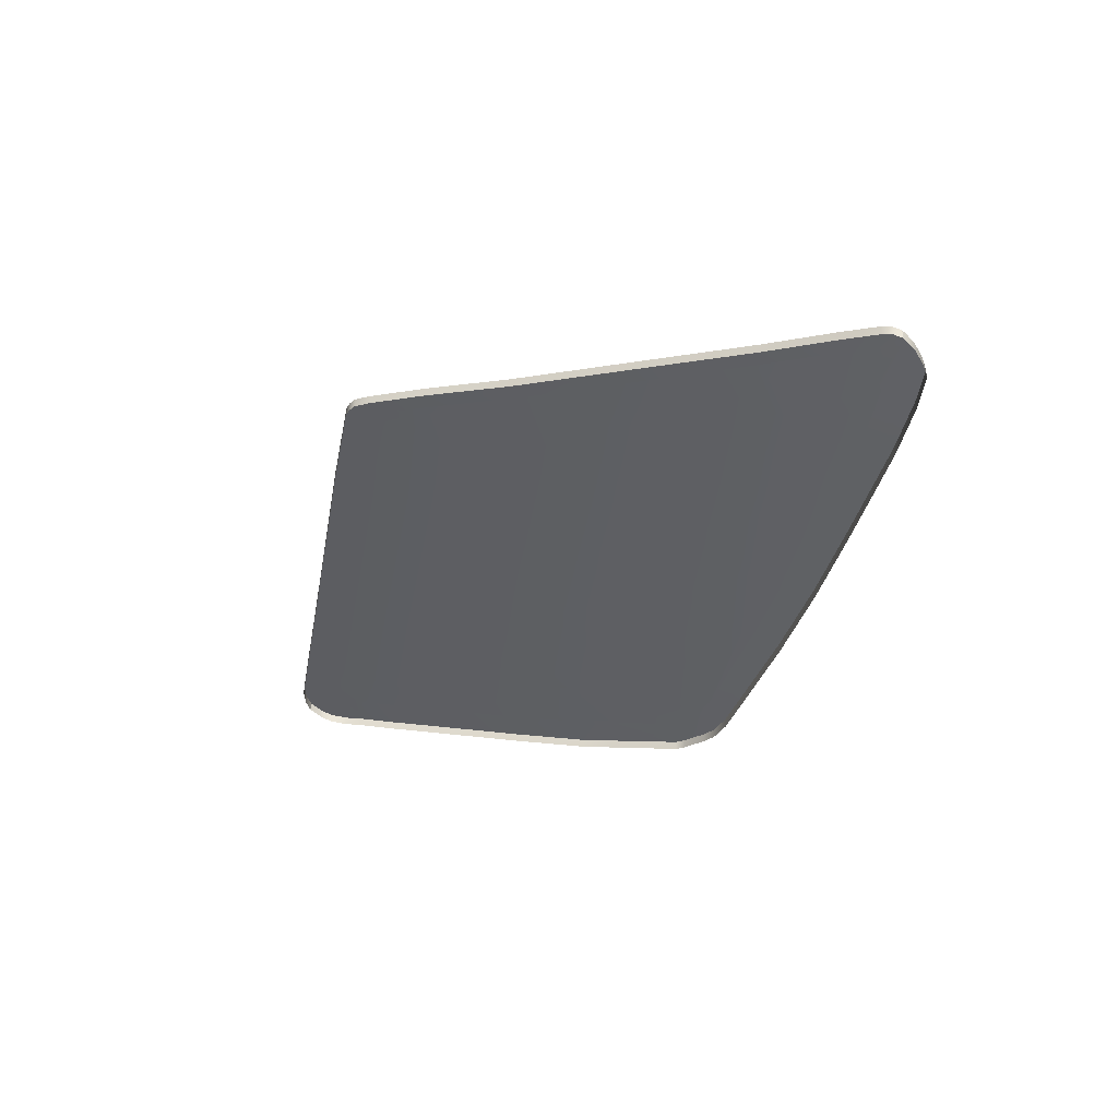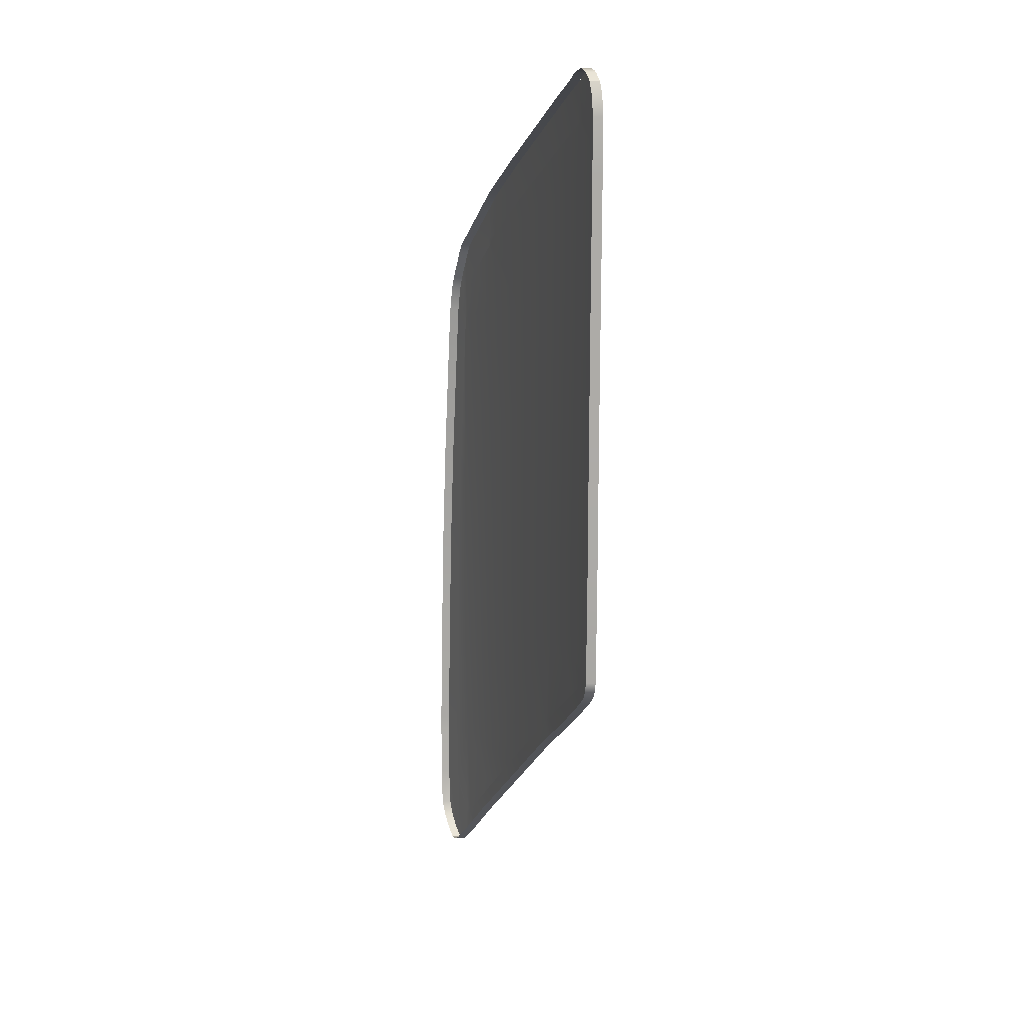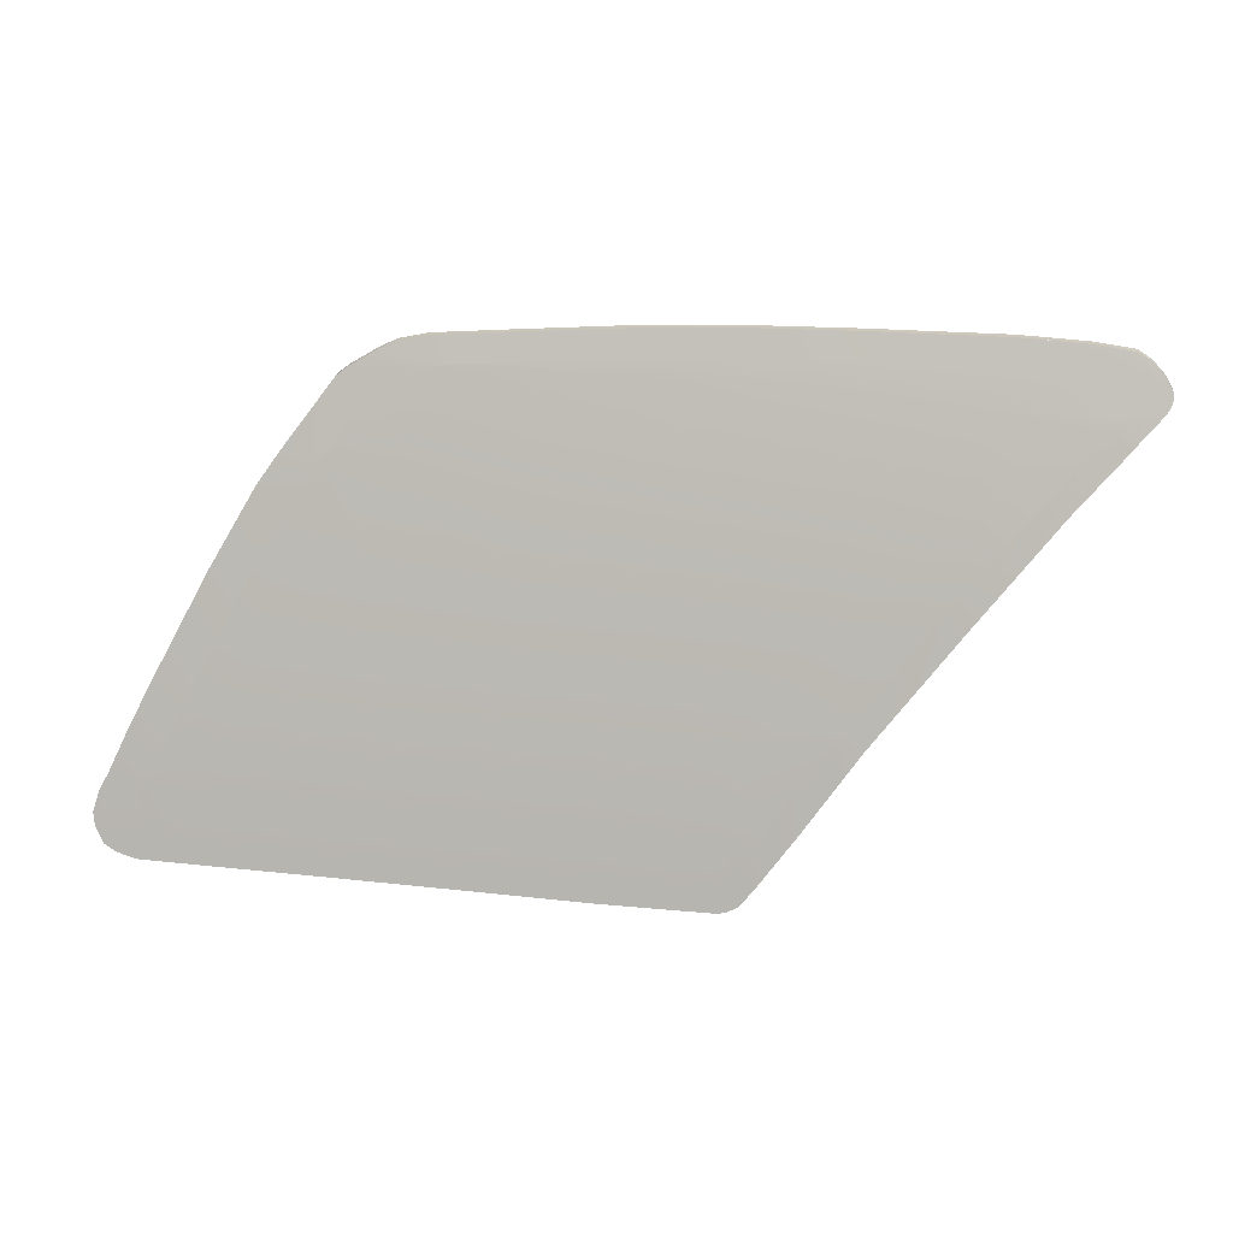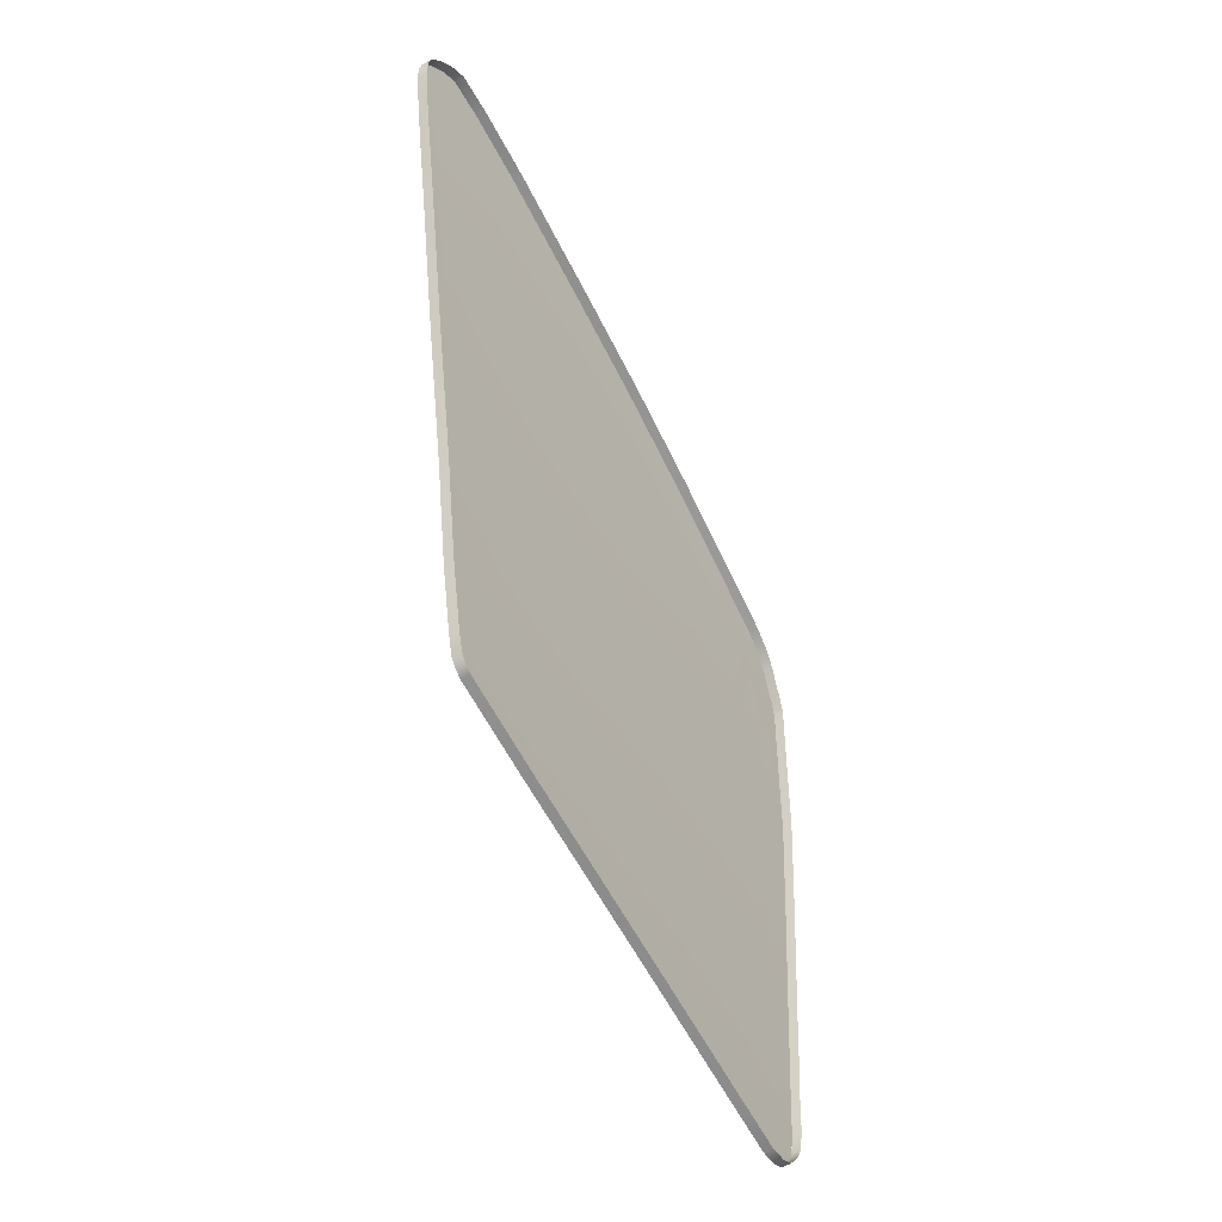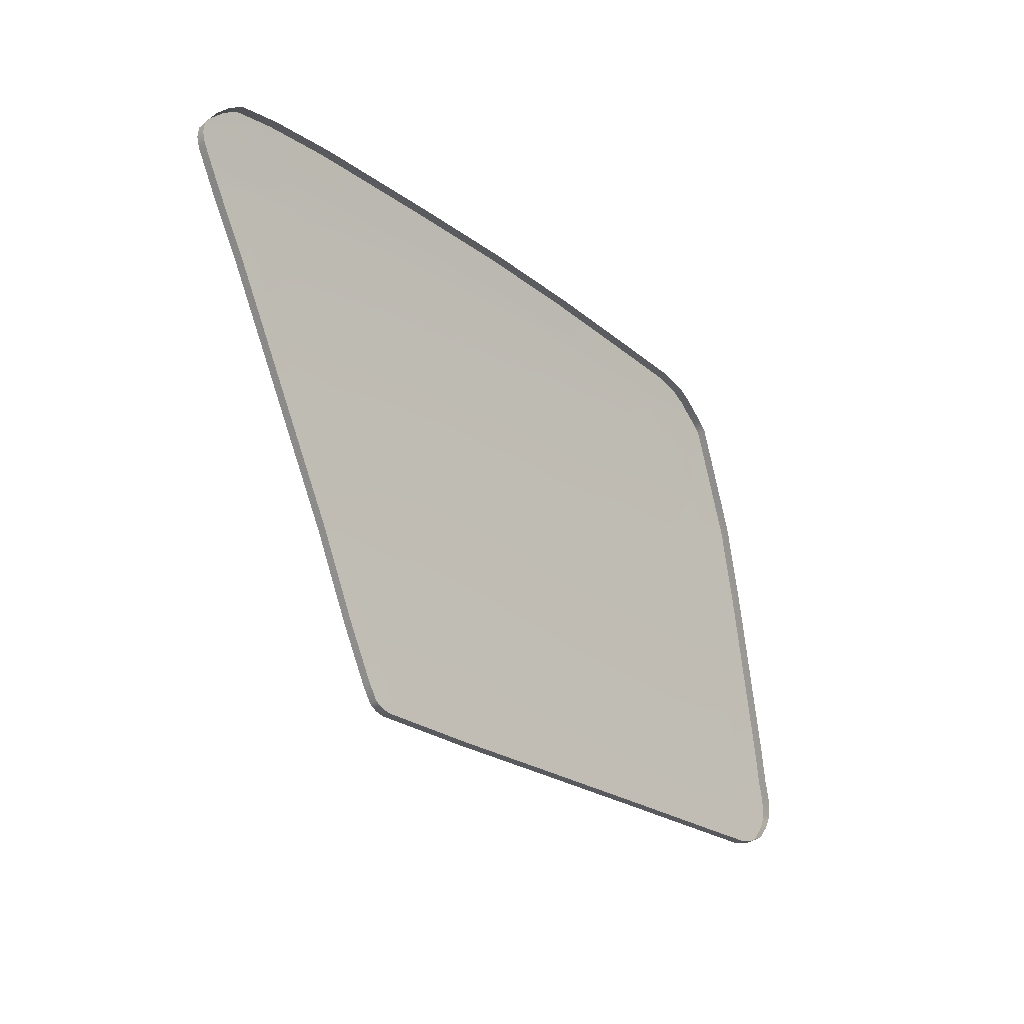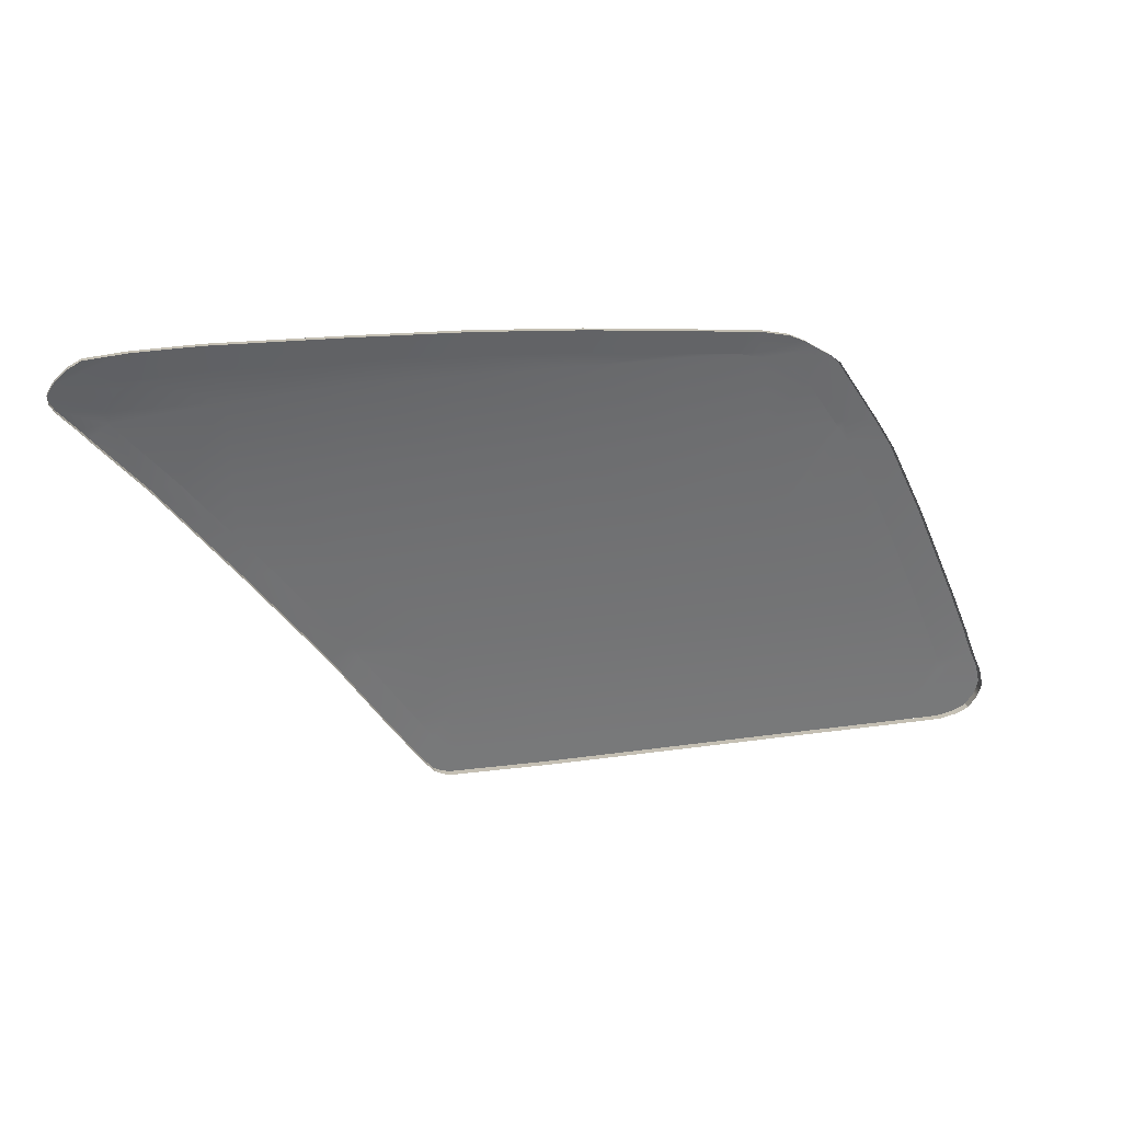
<metadata>
{"format":"obj","ext":"obj","renderer":"f3d","projection":"perspective","resolution":1024,"background":"white","views":[{"elev":-36.3,"azim":77.4,"up":"+Z"},{"elev":-74.3,"azim":-90.9,"up":"+Y"},{"elev":21.7,"azim":6.8,"up":"+Y"},{"elev":-66.1,"azim":117.6,"up":"+Y"},{"elev":-32.4,"azim":136.0,"up":"+Y"},{"elev":17.8,"azim":167.5,"up":"+Y"}]}
</metadata>
<code>
v  -173.6 92.29 97.31
v  -173.6 103.3 94.04
v  -184.4 92.74 97.13
v  -184.4 103.7 93.87
v  -173.6 123 87.5
v  -173.6 114.5 90.52
v  -162.7 122.6 87.62
v  -162.7 114 90.68
v  -194.4 123.8 87.29
v  -194.8 115.3 90.21
v  -184.4 123.4 87.39
v  -184.4 114.9 90.36
v  -208 93.63 96.8
v  -195.7 93.18 96.96
v  -206.2 104.6 93.56
v  -195.3 104.2 93.7
v  -209.8 80.29 100.4
v  -196.2 79.79 100.6
v  -209.1 85.61 99.02
v  -196 85.13 99.19
v  -219.4 94.04 96.67
v  -221.6 86.06 98.87
v  -222.9 80.76 100.2
v  -211.9 115.1 90.25
v  -211.4 115.9 90.02
v  -204.3 115.6 90.1
v  -213.2 113.4 90.81
v  -216 104.9 93.44
v  -202.8 123.4 87.44
v  -202.2 123.5 87.39
v  -200.3 123.9 87.24
v  -150.9 121.6 87.96
v  -151.4 113.4 90.89
v  -162.7 102.8 94.23
v  -162.7 93.48 97
v  -163.9 91.88 97.47
v  -155.4 102.5 94.34
v  -151.9 106.6 93.04
v  -184.4 84.68 99.36
v  -184.4 79.33 100.7
v  -173.6 84.23 99.54
v  -227.5 86.27 98.8
v  -224.4 80.9 100.2
v  -225.9 81.42 100.1
v  -227.9 84.78 99.18
v  -227.8 83.81 99.44
v  -227 82.07 99.89
v  -223.7 94.2 96.61
v  -218.1 105 93.42
v  -207.8 120.6 88.41
v  -204.1 122.9 87.63
v  -206 121.8 87.99
v  -194.4 124.3 87.09
v  -184.4 124.9 86.83
v  -173.6 125.2 86.66
v  -162.7 125.1 86.61
v  -150.2 124.9 86.64
v  -140.2 119.9 88.59
v  -139.9 121.2 88.08
v  -140.7 122.5 87.55
v  -141.7 123.5 87.15
v  -142.9 124.2 86.87
v  -146.5 113.1 91
v  -169.6 84.06 99.6
v  -173.6 79.33 100.8
v  -174.1 79.18 100.8
v  -174.7 79.12 100.9
v  -173 79.75 100.7
v  -171.8 81.15 100.3
g P712_40SG_R_1_DTaSI_P712_40SG_R
f 1 2 3
f 2 4 3
f 5 6 7
f 6 8 7
f 9 10 11
f 10 12 11
f 13 14 15
f 14 16 15
f 17 18 19
f 18 20 19
f 13 21 19
f 21 22 19
f 19 22 17
f 22 23 17
f 19 20 13
f 20 14 13
f 24 15 25
f 26 25 15
f 24 27 15
f 15 27 28
f 15 28 13
f 28 21 13
f 15 16 26
f 16 10 26
f 29 26 30
f 26 10 30
f 30 10 31
f 10 9 31
f 11 12 5
f 12 6 5
f 7 8 32
f 8 33 32
f 4 12 16
f 12 10 16
f 16 14 4
f 14 3 4
f 2 6 4
f 6 12 4
f 34 8 2
f 8 6 2
f 2 1 34
f 34 1 35
f 1 36 35
f 37 38 34
f 38 33 34
f 33 8 34
f 39 3 20
f 3 14 20
f 20 18 39
f 18 40 39
f 41 1 39
f 1 3 39
f 22 42 23
f 23 42 43
f 43 42 44
f 42 45 44
f 45 46 44
f 44 46 47
f 21 48 22
f 48 42 22
f 28 49 21
f 49 48 21
f 49 28 27
f 25 26 50
f 29 51 26
f 51 52 26
f 50 26 52
f 9 53 31
f 54 53 11
f 11 53 9
f 5 55 11
f 55 54 11
f 7 56 5
f 56 55 5
f 7 32 56
f 32 57 56
f 32 58 59
f 32 59 60
f 61 32 60
f 62 32 61
f 32 62 57
f 33 63 32
f 63 58 32
f 38 63 33
f 37 34 35
f 41 64 1
f 64 36 1
f 39 40 41
f 65 41 66
f 66 41 67
f 41 40 67
f 65 68 41
f 68 69 41
f 41 69 64
v  -209.5 123.5 87.43
v  -208.3 124.2 87.2
v  -209.5 123.5 86.46
v  -208.3 124.2 86.23
v  -232.7 81.11 100.1
v  -232.8 81.71 99.97
v  -232.7 81.11 99.16
v  -232.8 81.71 99
v  -229.8 89.99 97.76
v  -227.7 94.34 96.56
v  -229.8 89.99 96.79
v  -227.7 94.34 95.59
v  -147.7 127.6 84.58
v  -147.7 127.6 85.55
v  -142.2 127.3 84.66
v  -142.2 127.3 85.63
v  -210.1 77.8 101
v  -223.5 78.28 100.9
v  -210.1 77.8 100.1
v  -223.5 78.28 99.92
v  -196.3 77.28 101.2
v  -196.3 77.28 100.3
v  -184.4 76.82 101.4
v  -184.4 76.82 100.4
v  -173.6 76.59 101.5
v  -173.6 76.59 100.6
v  -149.5 127.7 84.56
v  -149.5 127.7 85.53
v  -228.8 78.49 100.8
v  -228.8 78.49 99.85
v  -233 82.68 99.72
v  -233 82.68 98.75
v  -231.5 86.41 98.75
v  -231.5 86.41 97.78
v  -222.2 105.1 93.37
v  -222.2 105.1 92.4
v  -217.8 112.9 90.95
v  -217.8 112.9 89.98
v  -215.6 116 89.98
v  -210.5 122.7 87.71
v  -215.6 116 89.01
v  -210.5 122.7 86.74
v  -206.7 125.1 86.84
v  -206.7 125.1 85.87
v  -202.1 126.4 86.32
v  -194.3 126.9 86.09
v  -202.1 126.4 85.35
v  -194.3 126.9 85.12
v  -184.4 127.5 85.82
v  -184.4 127.5 84.85
v  -173.6 127.8 85.63
v  -173.6 127.8 84.66
v  -162.7 127.8 85.56
v  -162.7 127.8 84.59
v  -134.9 123.3 86.23
v  -134.9 123.3 87.2
v  -135 122.5 86.57
v  -135 122.5 87.54
v  -137.5 119.4 87.78
v  -137.5 119.4 88.75
v  -138.4 118.5 88.12
v  -138.4 118.5 89.09
v  -143.5 112.8 90.1
v  -143.5 112.8 91.07
v  -152.2 102.4 93.41
v  -152.2 102.4 94.38
v  -160.8 91.76 96.55
v  -160.8 91.76 97.52
v  -162.7 89.2 97.25
v  -162.7 89.2 98.22
v  -166.5 83.93 98.69
v  -166.5 83.93 99.66
v  -170.4 78.75 100
v  -170.4 78.75 101
v  -171.7 77.28 100.4
v  -171.7 77.28 101.4
v  -230.7 79.04 100.7
v  -230.7 79.04 99.7
v  -231.9 79.76 100.5
v  -231.9 79.76 99.51
v  -232.4 84.64 99.21
v  -232.4 84.64 98.24
v  -205 125.8 86.55
v  -205 125.8 85.58
v  -135.3 124 85.96
v  -135.3 124 86.93
v  -138.2 126.7 84.83
v  -138.2 126.7 85.8
v  -136.9 125.9 85.16
v  -136.9 125.9 86.13
v  -135.8 124.8 85.63
v  -135.8 124.8 86.6
v  -135.6 121.6 86.93
v  -135.6 121.6 87.9
v  -172.6 76.82 100.5
v  -172.6 76.82 101.5
v  -173.6 79.33 100.8
v  -174.1 79.18 100.8
v  -173.6 78.88 100.9
v  -184.4 79.33 100.7
v  -174.7 79.12 100.9
v  -184.4 76.82 101.4
v  -196.2 79.79 100.6
v  -210.1 77.8 101
v  -209.8 80.29 100.4
v  -222.9 80.76 100.2
v  -223.5 78.28 100.9
v  -232.7 81.11 100.1
v  -224.4 80.9 100.2
v  -231.9 79.76 100.5
v  -230.7 79.04 100.7
v  -228.8 78.49 100.8
v  -231.2 86.41 98.75
v  -233 82.68 99.72
v  -232.4 84.64 99.21
v  -231.5 86.41 98.75
v  -229.8 89.99 97.76
v  -212.4 115.9 90.01
v  -215.6 116 89.98
v  -202.6 124 87.23
v  -135.3 124 86.93
v  -136.9 125.9 86.13
v  -135.6 121.6 87.9
v  -139.9 121.2 88.08
v  -135 122.5 87.54
v  -134.9 123.3 87.2
v  -162.7 89.2 98.22
v  -160.8 91.76 97.52
v  -162.7 91.83 97.49
v  -169.6 84.06 99.6
v  -166.5 83.93 99.66
v  -163.9 91.88 97.47
v  -170.4 78.75 101
v  -171.8 81.15 100.3
v  -173 79.75 100.7
v  -171.7 77.28 101.4
v  -225.9 81.42 100.1
v  -227 82.07 99.89
v  -227.8 83.81 99.44
v  -227.9 84.78 99.18
v  -227.5 86.27 98.8
v  -223.7 94.2 96.61
v  -227.7 94.34 96.56
v  -218.1 105 93.42
v  -217.8 112.9 90.95
v  -213.2 113.4 90.81
v  -211.9 115.1 90.25
v  -211.4 115.9 90.02
v  -207.8 120.6 88.41
v  -202.8 123.4 87.44
v  -204.1 122.9 87.63
v  -206 121.8 87.99
v  -202.2 123.5 87.39
v  -200.3 123.9 87.24
v  -194.3 126.9 86.09
v  -194.4 124.3 87.09
v  -184.4 124.9 86.83
v  -184.4 127.5 85.82
v  -173.6 125.2 86.66
v  -162.7 127.8 85.56
v  -162.7 125.1 86.61
v  -150.2 124.9 86.64
v  -137.5 119.4 88.75
v  -140.2 119.9 88.59
v  -142.9 124.2 86.87
v  -147.7 127.6 85.55
v  -141.7 123.5 87.15
v  -140.7 122.5 87.55
v  -146.5 113.1 91
v  -143.5 112.8 91.07
v  -138.4 118.4 89.09
v  -152.2 102.4 94.38
v  -151.9 106.6 93.04
v  -155.4 102.5 94.34
v  -162.7 93.48 97
g P712_40SG_R_P712_40SG_R_2_DTaSI
f 70 71 72
f 71 73 72
f 74 75 76
f 75 77 76
f 78 79 80
f 79 81 80
f 82 83 84
f 83 85 84
f 86 87 88
f 87 89 88
f 90 86 91
f 86 88 91
f 92 90 93
f 90 91 93
f 94 92 95
f 92 93 95
f 96 97 82
f 97 83 82
f 87 98 89
f 98 99 89
f 75 100 77
f 100 101 77
f 102 78 103
f 78 80 103
f 79 104 81
f 104 105 81
f 104 106 105
f 106 107 105
f 108 109 110
f 109 111 110
f 71 112 73
f 112 113 73
f 114 115 116
f 115 117 116
f 115 118 117
f 118 119 117
f 118 120 119
f 120 121 119
f 120 122 121
f 122 123 121
f 122 97 123
f 97 96 123
f 124 125 126
f 125 127 126
f 128 129 130
f 129 131 130
f 132 133 134
f 133 135 134
f 134 135 136
f 135 137 136
f 136 137 138
f 137 139 138
f 138 139 140
f 139 141 140
f 140 141 142
f 141 143 142
f 142 143 144
f 143 145 144
f 98 146 99
f 146 147 99
f 146 148 147
f 148 149 147
f 148 74 149
f 74 76 149
f 100 150 101
f 150 151 101
f 150 102 151
f 102 103 151
f 106 108 107
f 108 110 107
f 109 70 111
f 70 72 111
f 112 152 113
f 152 153 113
f 152 114 153
f 114 116 153
f 154 155 124
f 155 125 124
f 84 85 156
f 85 157 156
f 156 157 158
f 157 159 158
f 158 159 160
f 159 161 160
f 160 161 154
f 161 155 154
f 126 127 162
f 127 163 162
f 162 163 128
f 163 129 128
f 130 131 132
f 131 133 132
f 144 145 164
f 145 165 164
f 164 165 95
f 165 94 95
f 166 167 168
f 169 168 170
f 168 167 170
f 171 169 90
f 169 172 90
f 173 90 174
f 90 172 174
f 174 175 173
f 175 176 173
f 75 177 178
f 177 179 178
f 179 180 178
f 180 181 178
f 175 178 176
f 181 176 178
f 75 182 183
f 183 182 184
f 185 184 182
f 186 185 182
f 70 109 187
f 109 188 187
f 71 189 112
f 112 189 152
f 189 114 152
f 190 161 85
f 161 191 85
f 85 191 157
f 192 190 193
f 194 190 192
f 194 195 190
f 196 197 198
f 199 200 201
f 198 201 196
f 201 200 196
f 200 199 202
f 199 203 202
f 203 204 202
f 168 202 166
f 166 202 204
f 202 168 205
f 205 168 165
f 94 165 168
f 169 171 168
f 171 94 168
f 178 206 75
f 206 207 75
f 75 207 182
f 207 208 182
f 208 209 182
f 182 209 210
f 211 212 210
f 212 186 210
f 210 186 182
f 213 104 211
f 104 212 211
f 104 213 214
f 213 215 214
f 214 215 188
f 188 215 187
f 187 215 216
f 217 187 216
f 187 217 70
f 217 218 70
f 189 71 219
f 219 71 220
f 220 71 221
f 221 71 218
f 71 70 218
f 222 189 219
f 223 189 222
f 189 223 114
f 114 223 224
f 225 224 223
f 225 226 224
f 227 224 226
f 120 227 228
f 227 226 228
f 229 120 230
f 120 228 230
f 230 231 229
f 231 97 229
f 232 192 233
f 231 234 97
f 97 234 235
f 235 234 85
f 85 234 190
f 234 236 190
f 236 237 190
f 193 190 237
f 192 193 233
f 238 239 233
f 232 233 240
f 233 239 240
f 241 239 242
f 239 238 242
f 241 242 243
f 241 243 197
f 198 197 244
f 197 243 244
f 201 198 244

</code>
